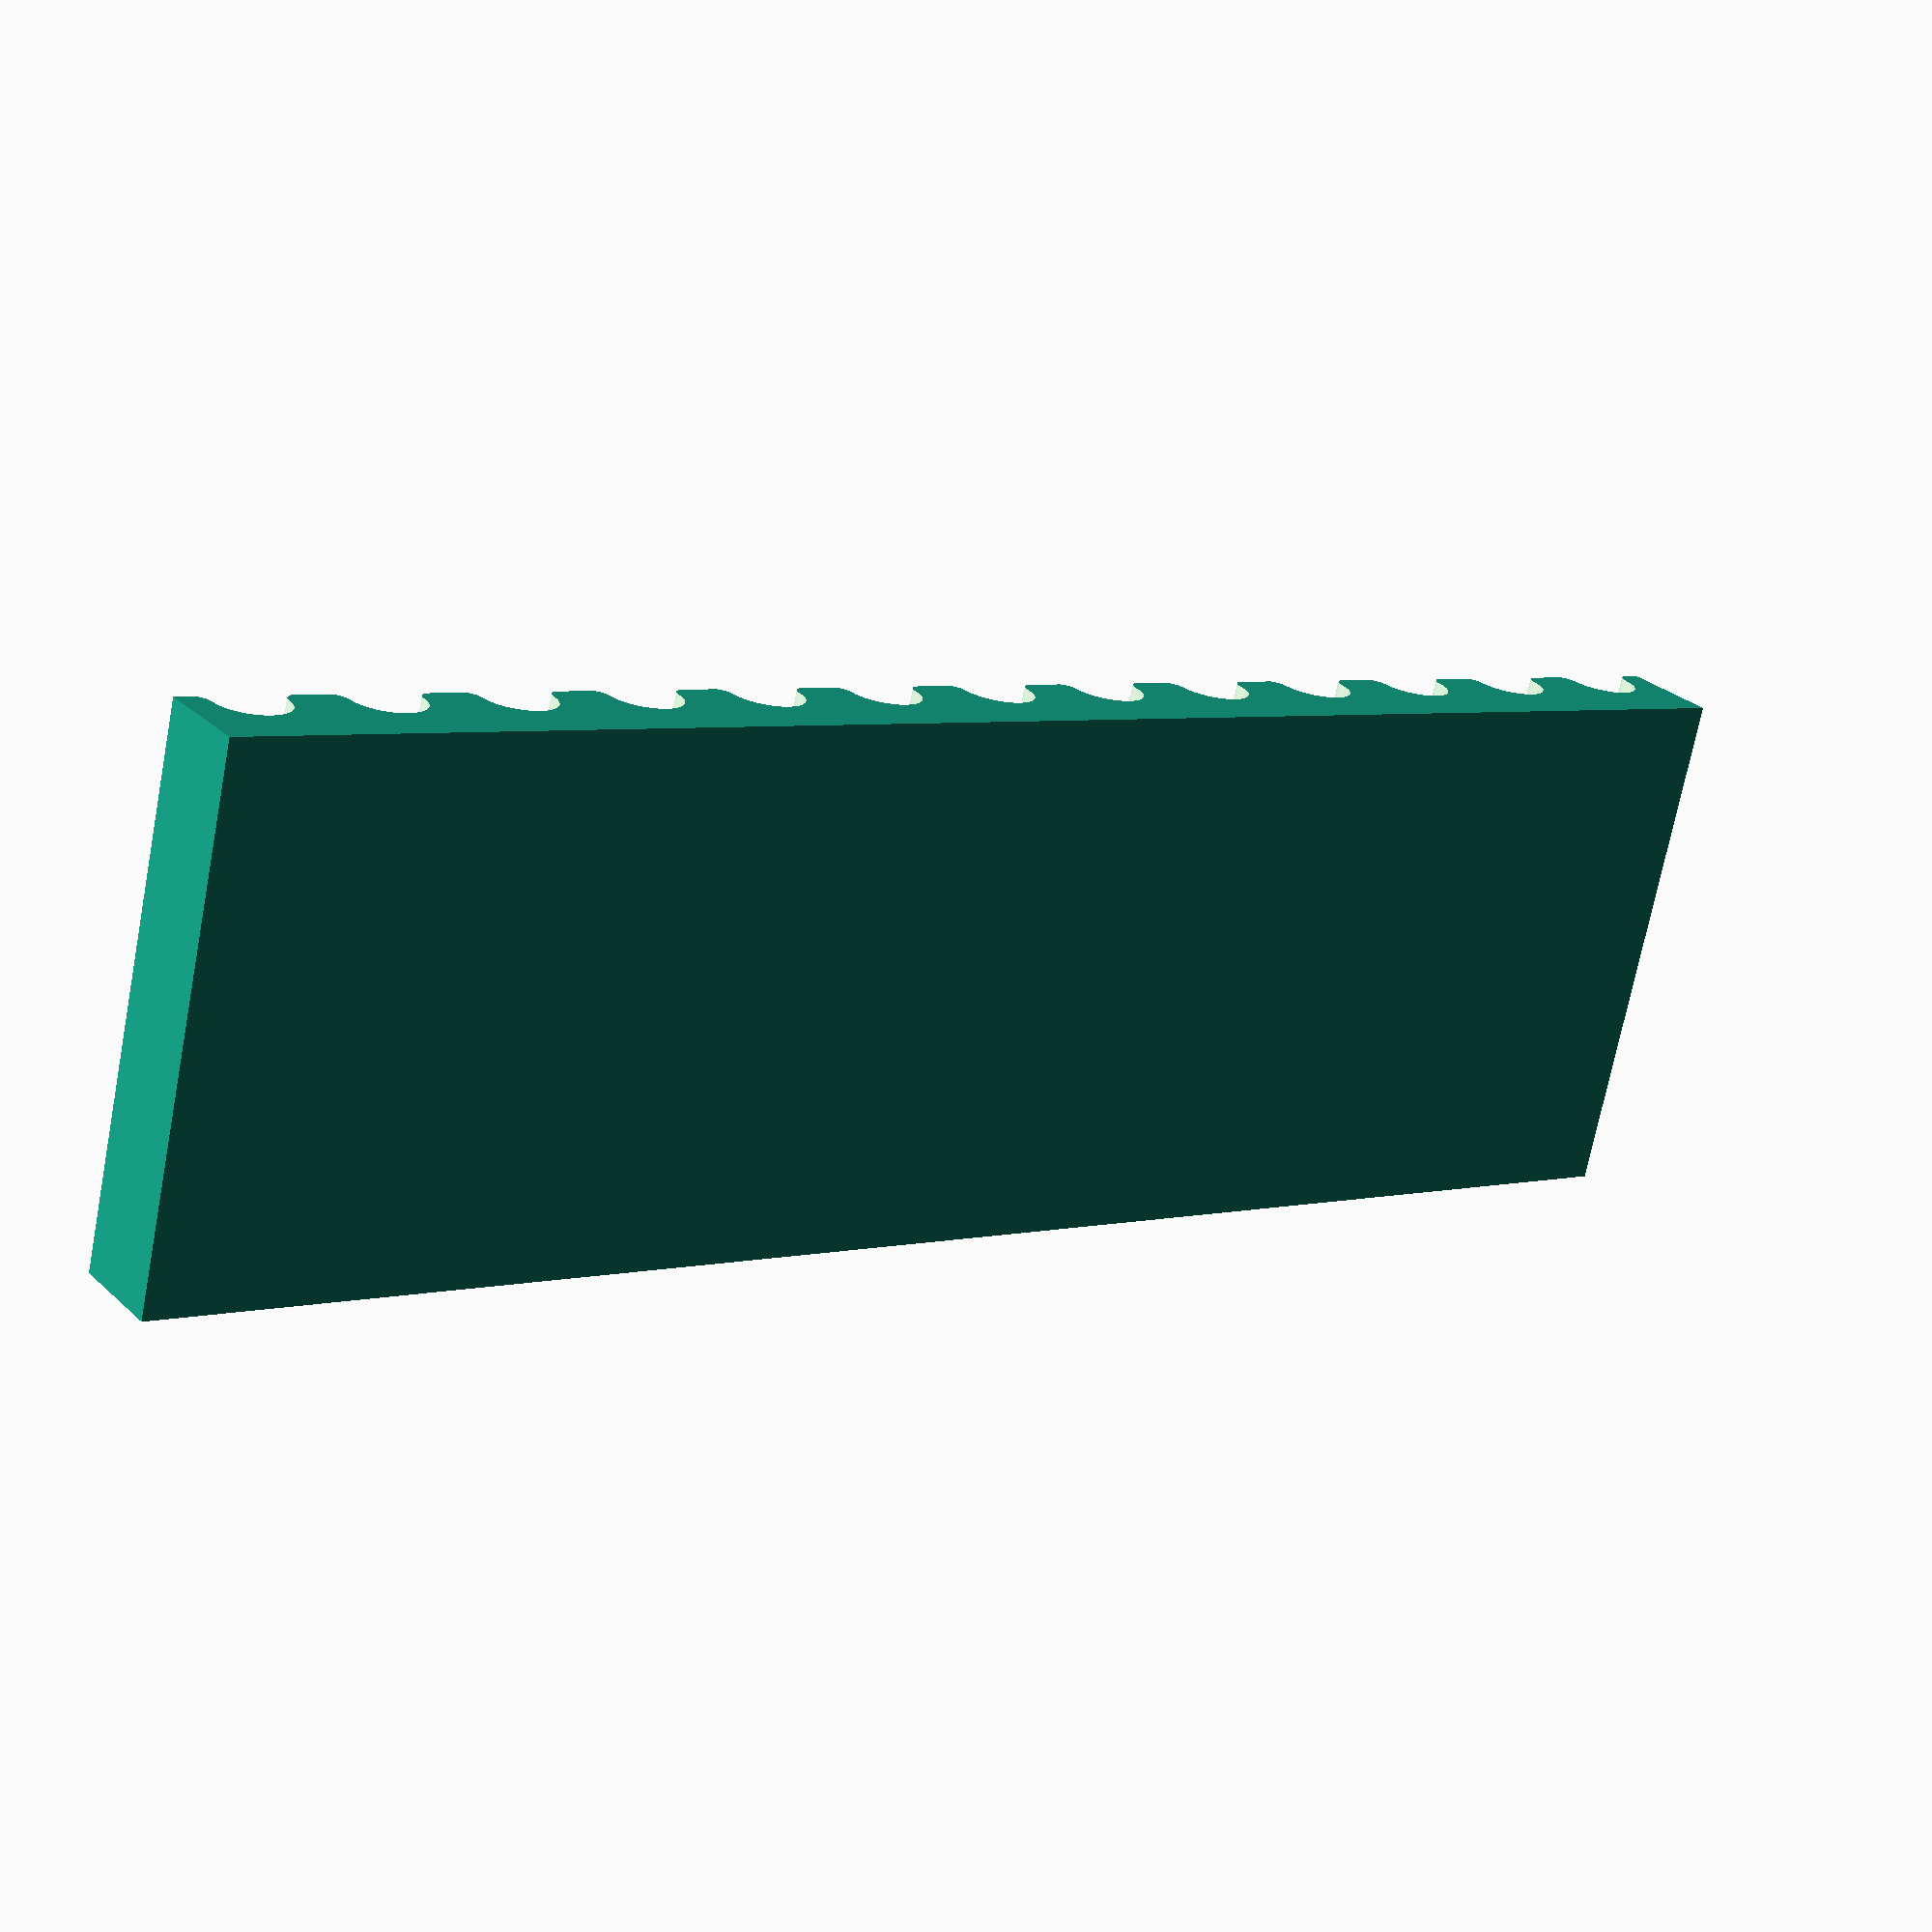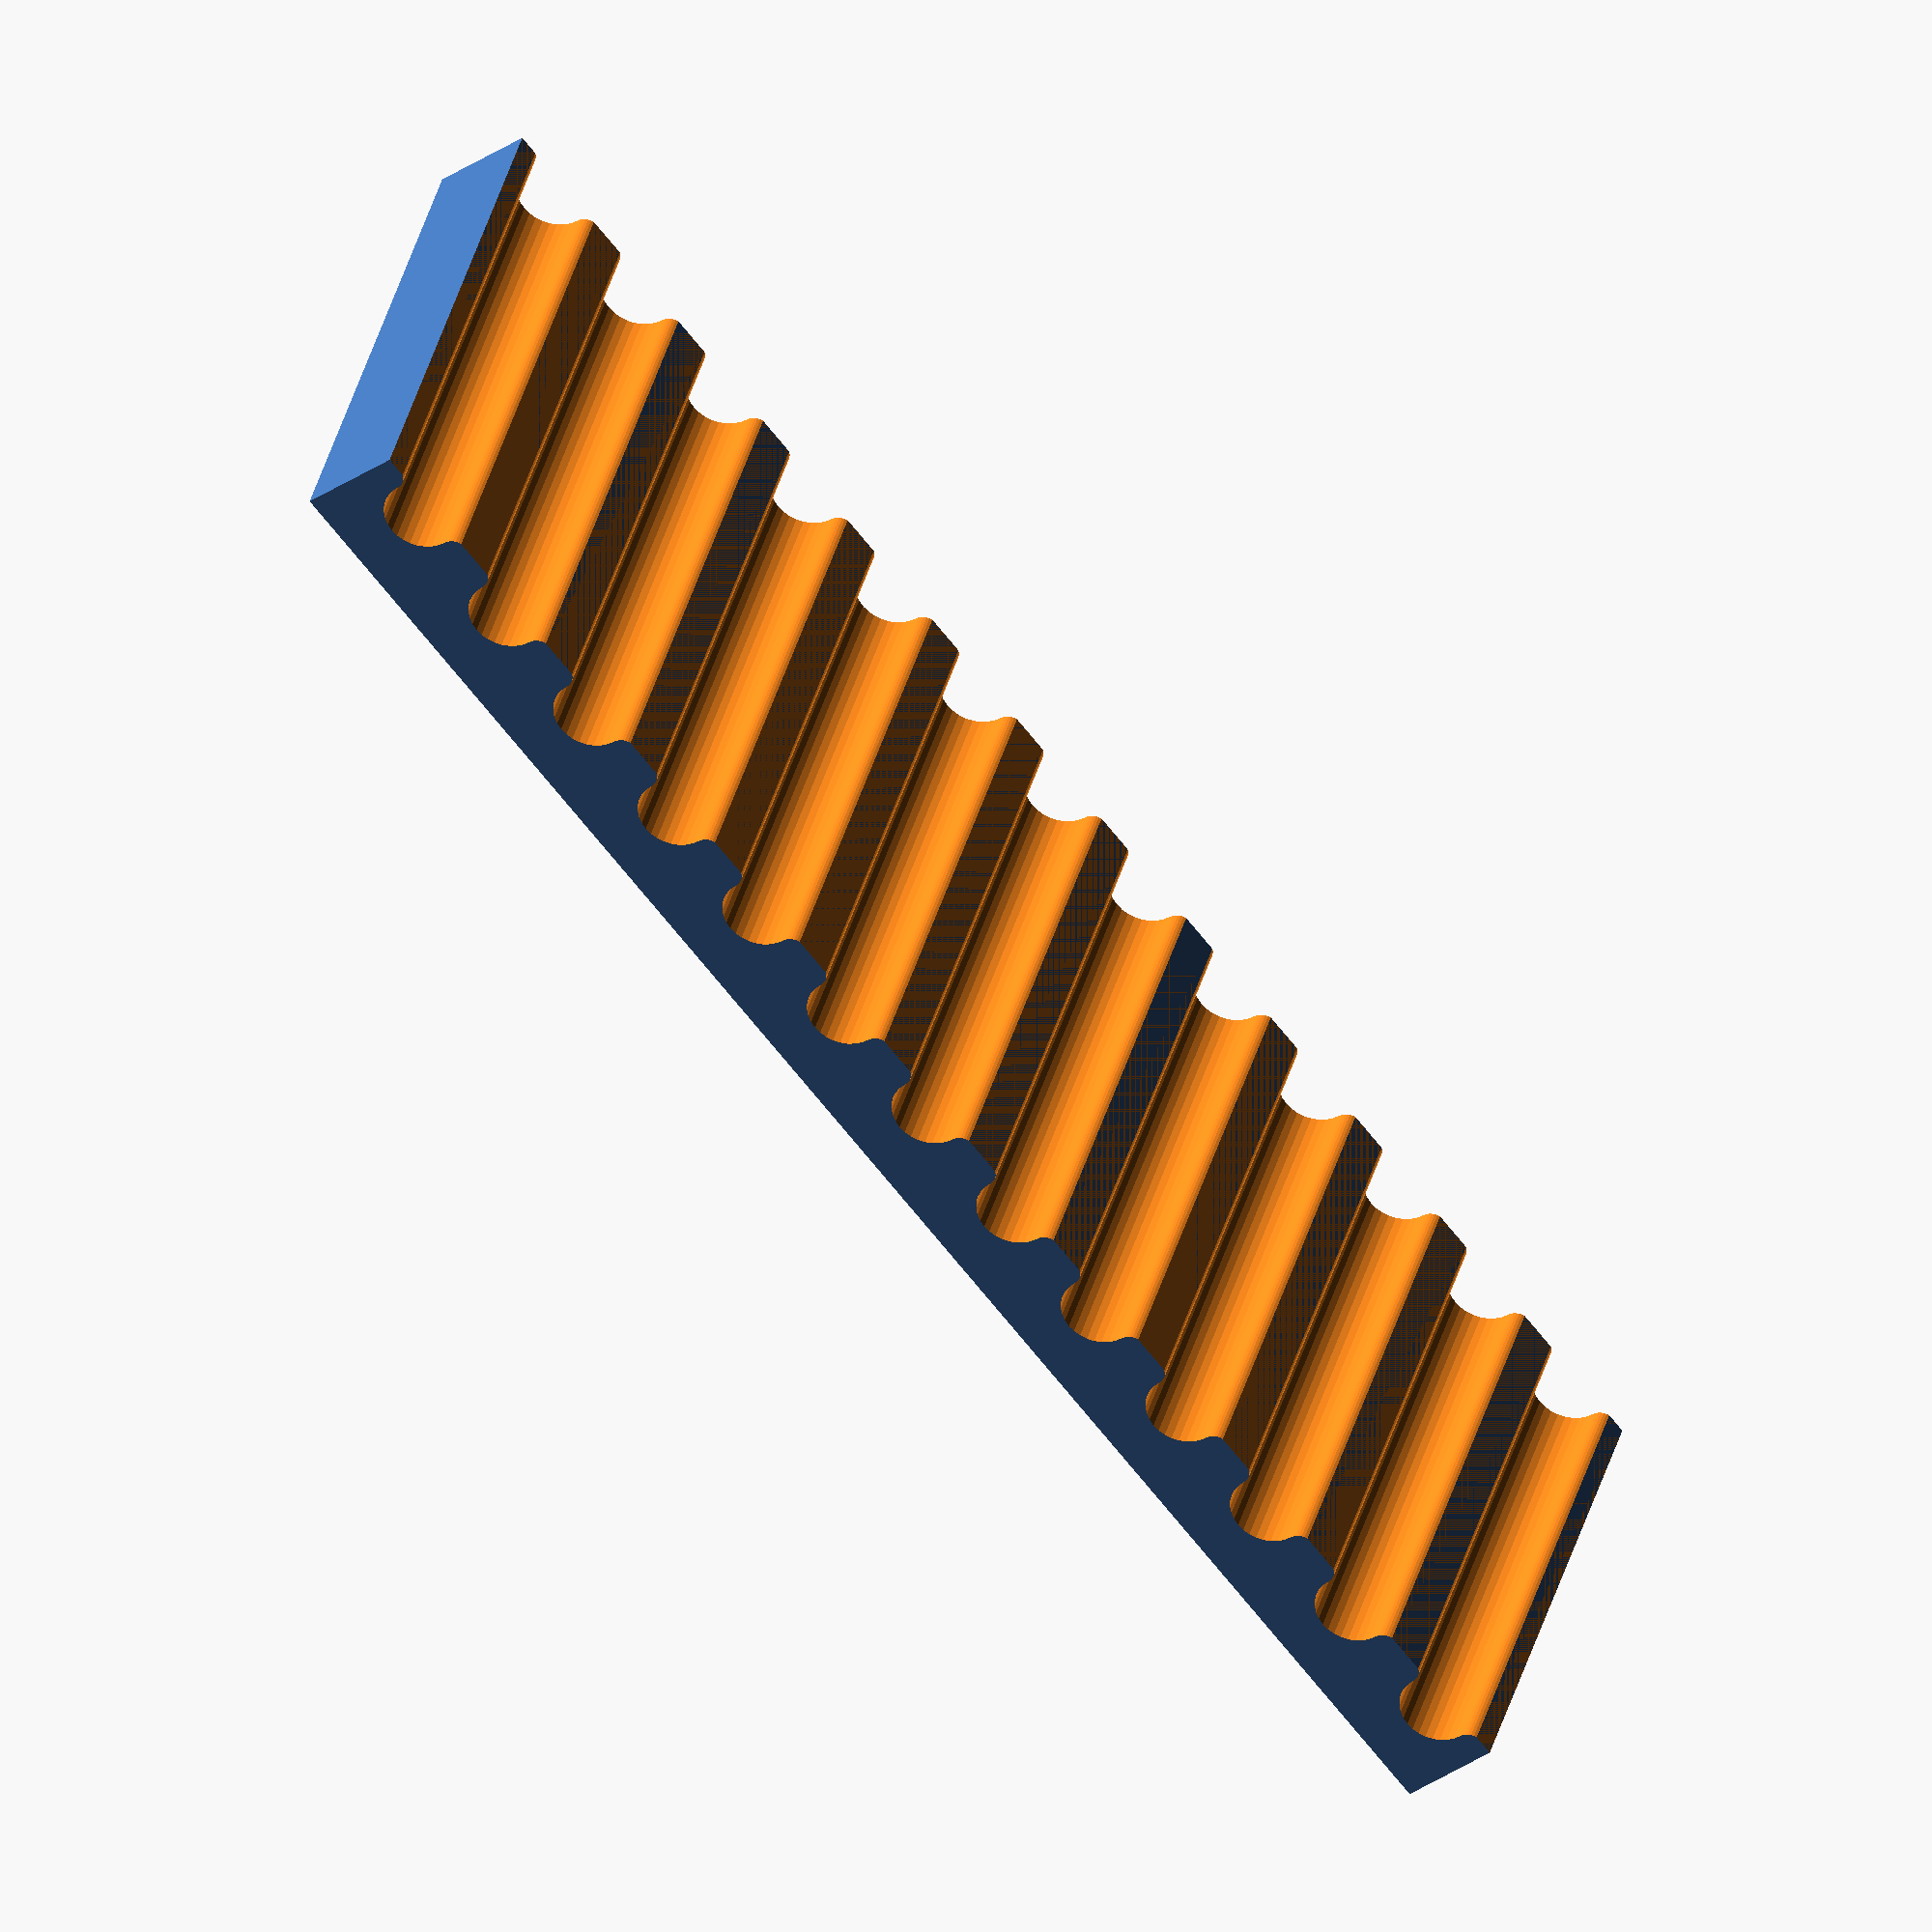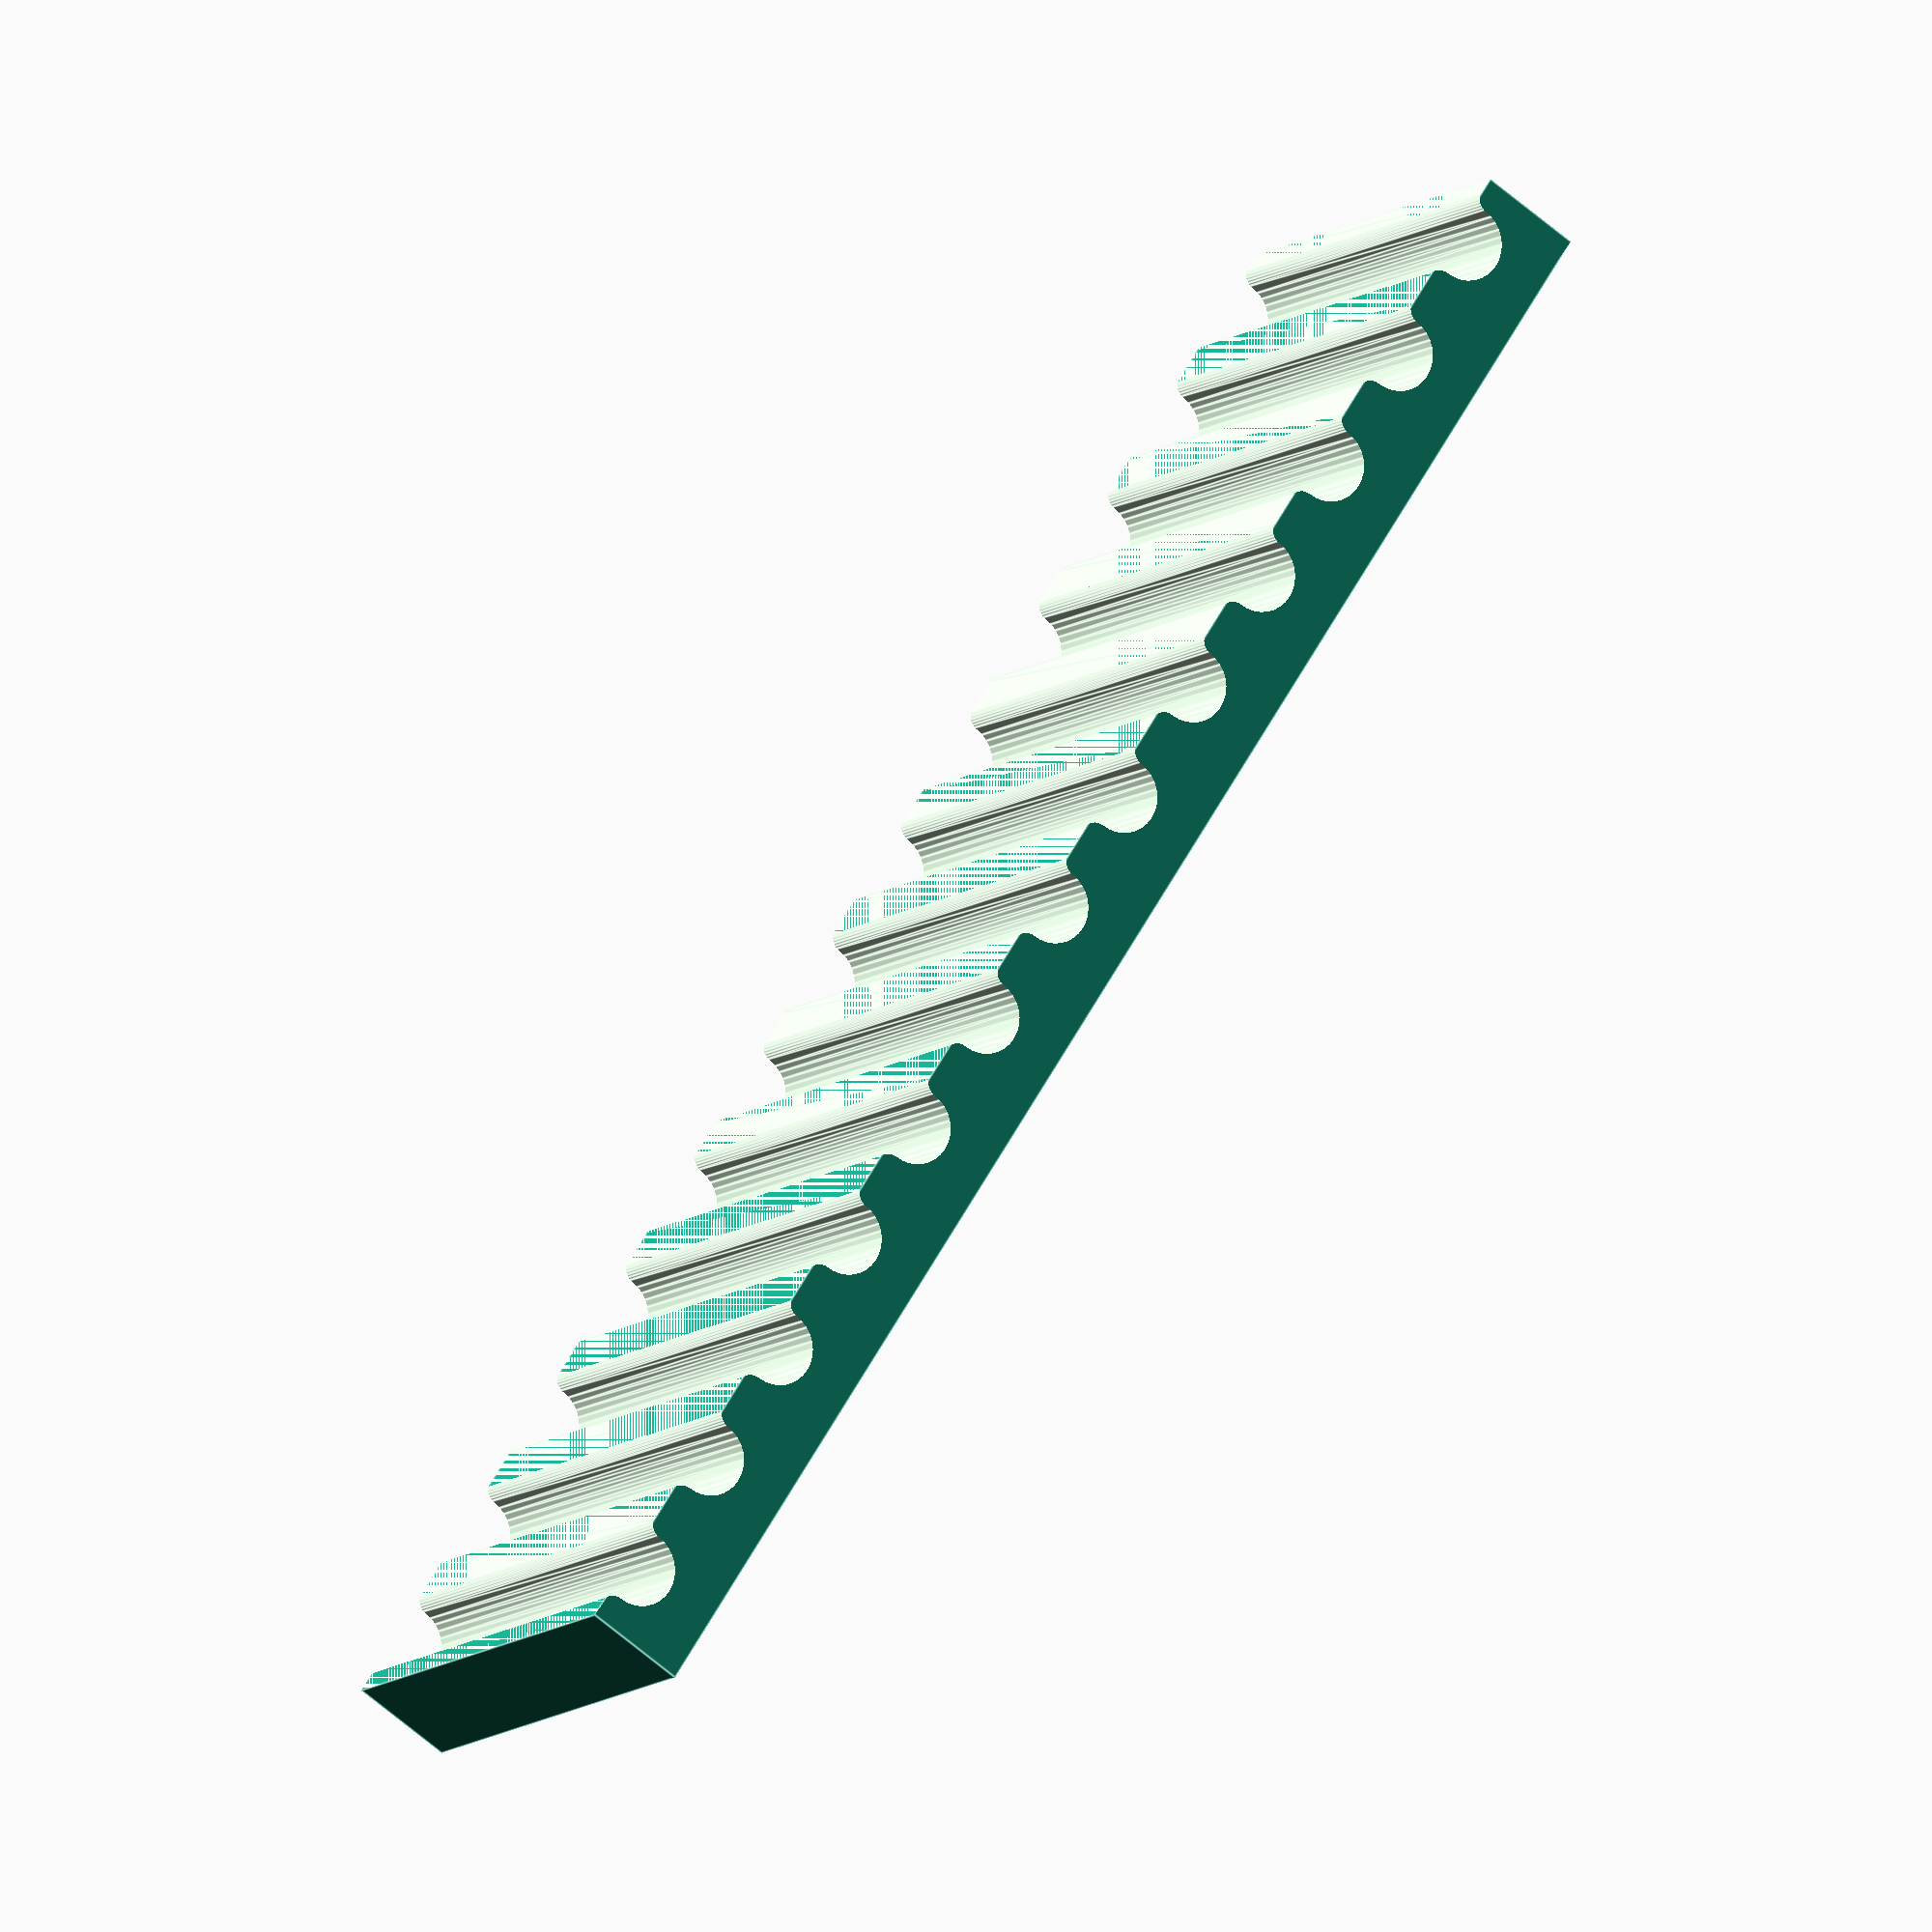
<openscad>
//
// B E L T
//
// By Sylvain Rochette (sylvain.rochette@gmail.com)
//
// Helper to generate a belt, actually you can generate 
// all types of belt (rounded type) if you know the basic values needed...
//
// Supported Modules:
//
// belt(width, length, pitch, height, teeth_height, radius)
// inverse_belt(width, length, pitch, height, teeth_height, radius)
// gt2_belt(width, length)
// inverse_gt2_belt(width, length)
//

module teeth(width, pitch, radius, inner_radius)
{
    circle(r = radius, $fn = 32);
    
    for (x = [-1, 1])
    {
        translate([x * (radius + inner_radius), 0])
        intersection()
        {
            translate([x * -inner_radius, -inner_radius])
            square([inner_radius * 2, inner_radius * 2], center = true);
            
            difference()
            {
                circle(r = inner_radius + 1, $fn = 32);

                translate([0, 0])
                circle(r = inner_radius, $fn = 32);
            }
        }
    }
}

module belt(width, length, pitch, height, teeth_height, radius)
{
    teeth_count = ceil(length / pitch) - 1;
    
    rotate([90, 0, 0])
    translate([length * -0.5, height * -0.5, 0])
    linear_extrude(height = width, center = true, convexity = 10)
    {
        // Rectangular base
        square([length, height - teeth_height]);
        
        // Teeths
        translate([0, height - radius])
        for (i = [0:teeth_count])
        {
            translate([pitch * 0.5 + i * pitch, 0])
            teeth(
                width = width, 
                pitch = pitch, 
                radius = radius, 
                inner_radius = radius * 0.4,
                teeth_height = teeth_height);
        }
    }
}

module inverse_belt(width, length, pitch, height, teeth_height, radius)
{
    difference()
    {
        translate([length * -0.5, width * -0.5, height * -0.5])
        cube([length, width, height]);
        
        rotate([180, 0, 0])
        translate([0, 0, height * -0.5])
        belt(
            width = width + 1, 
            length = length, 
            pitch = pitch, 
            height = height, 
            teeth_height = teeth_height,
            radius = radius);
    }   
}

module gt2_belt(width, length)
{
    belt(
        width = width, 
        length = length, 
        pitch = 2, 
        height = 1.52, 
        teeth_height = 0.76,
        radius = 0.555);
}

module inverse_gt2_belt(width, length)
{
    inverse_belt(
        width = width, 
        length = length, 
        pitch = 2, 
        height = 1.52, 
        teeth_height = 0.76,
        radius = 0.555);
}

//gt2_belt(5, 30);
inverse_gt2_belt(8, 26);

</openscad>
<views>
elev=153.1 azim=346.5 roll=35.3 proj=p view=wireframe
elev=216.9 azim=201.4 roll=229.2 proj=o view=solid
elev=65.8 azim=319.7 roll=49.5 proj=o view=edges
</views>
